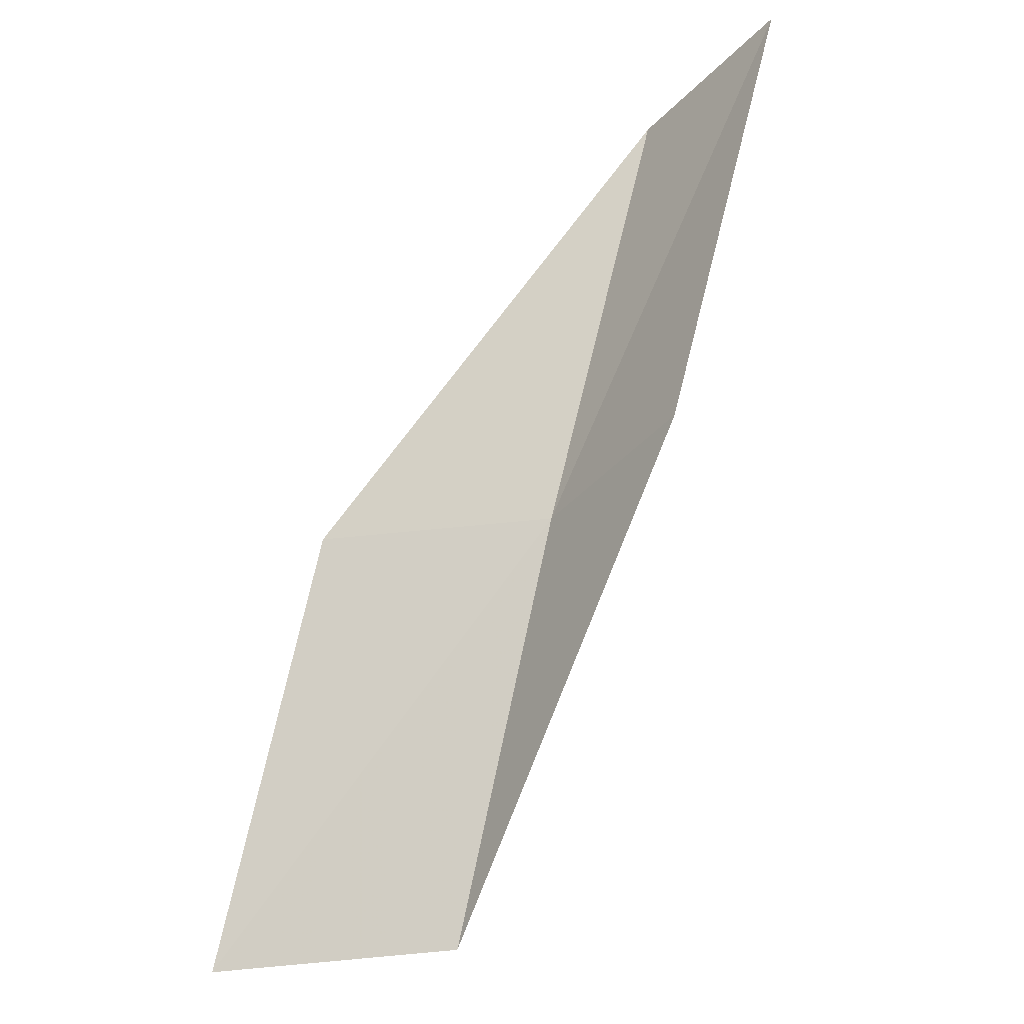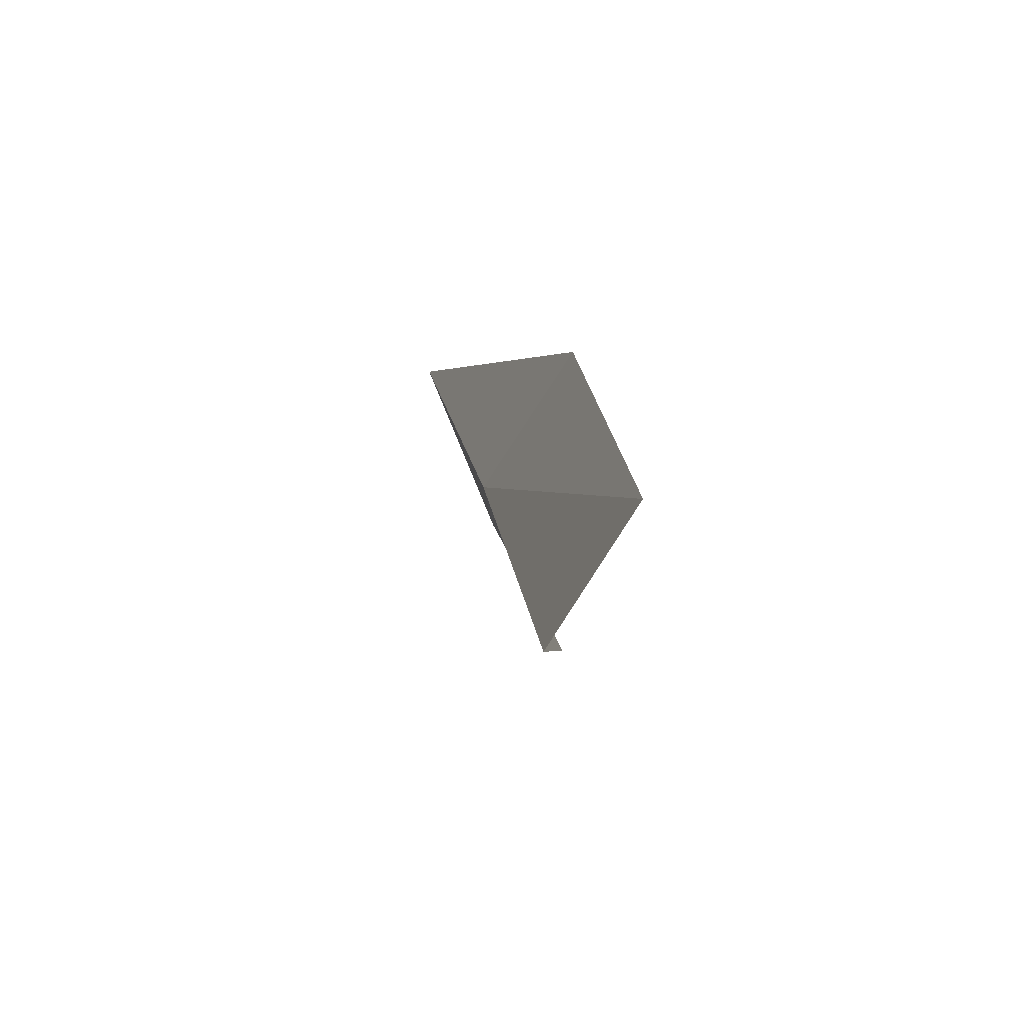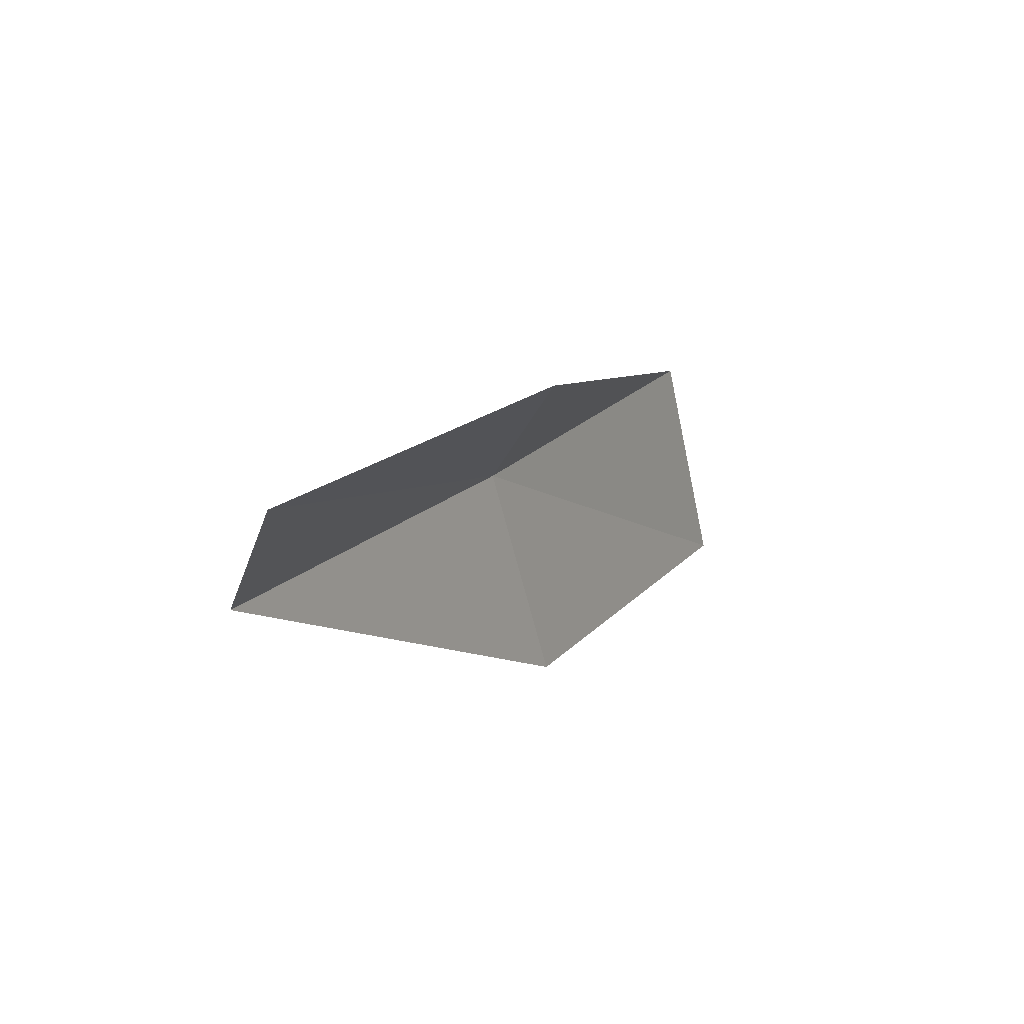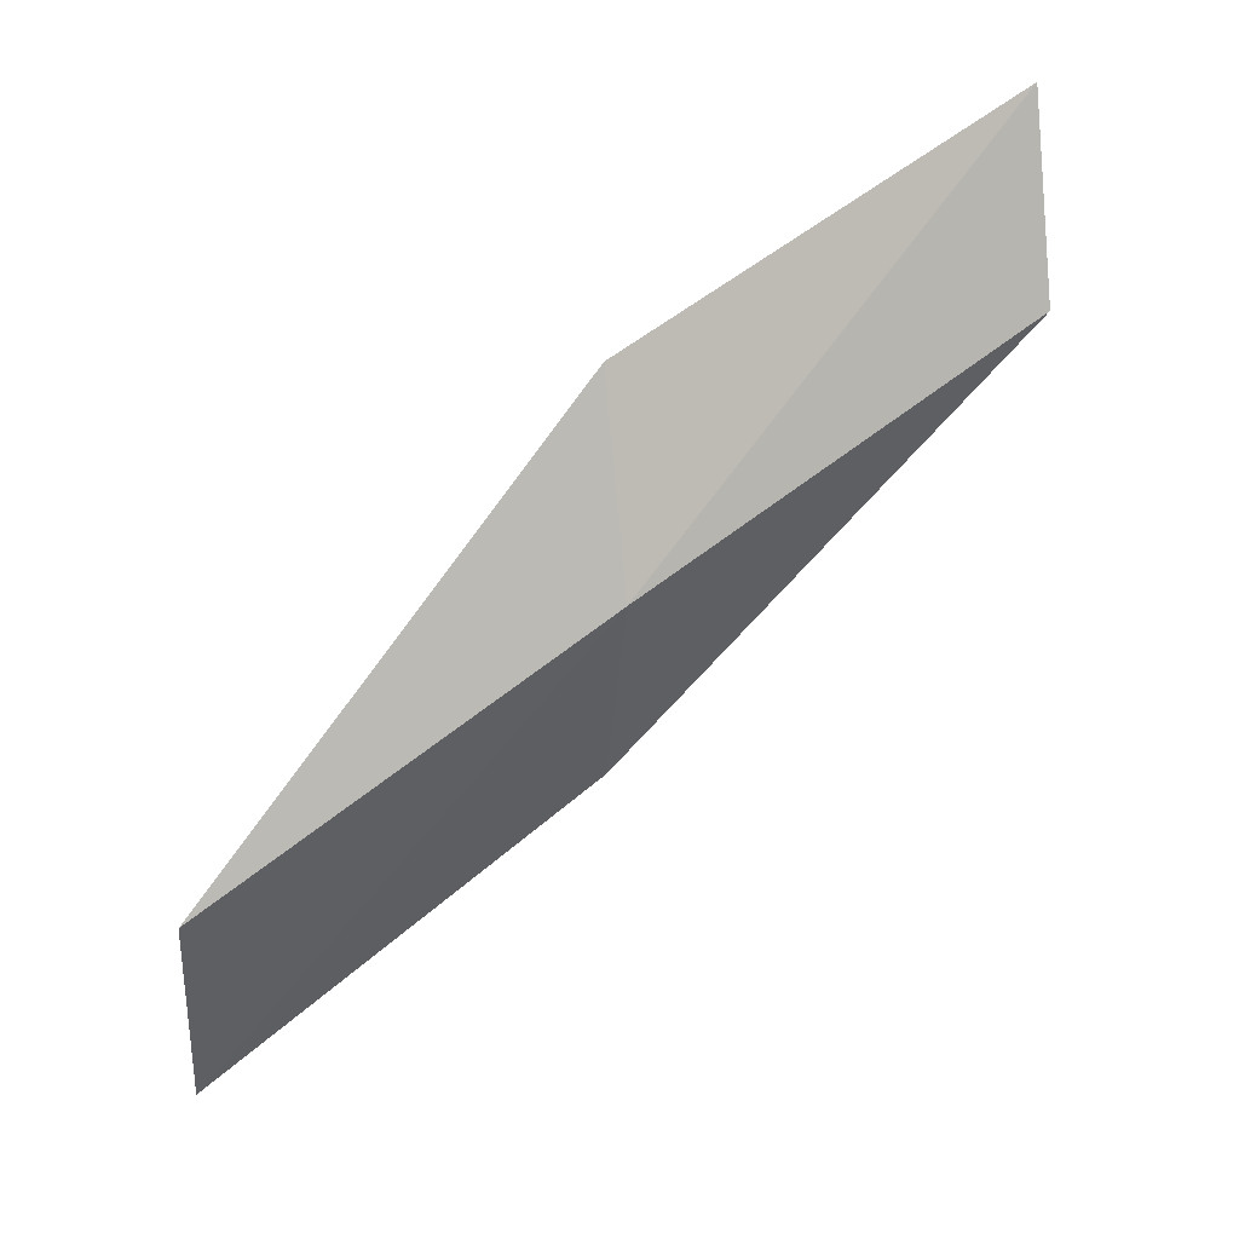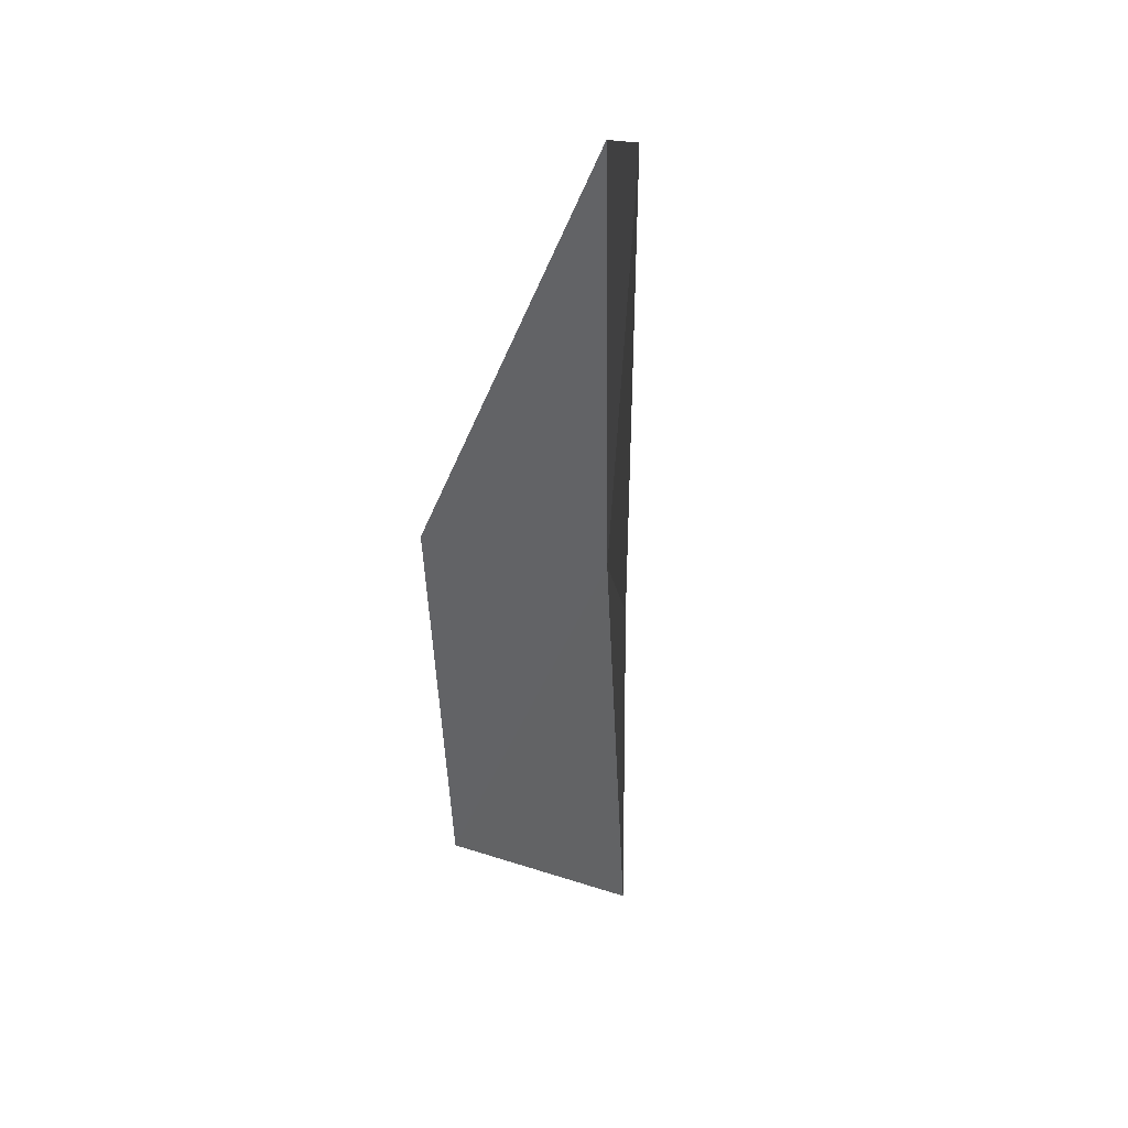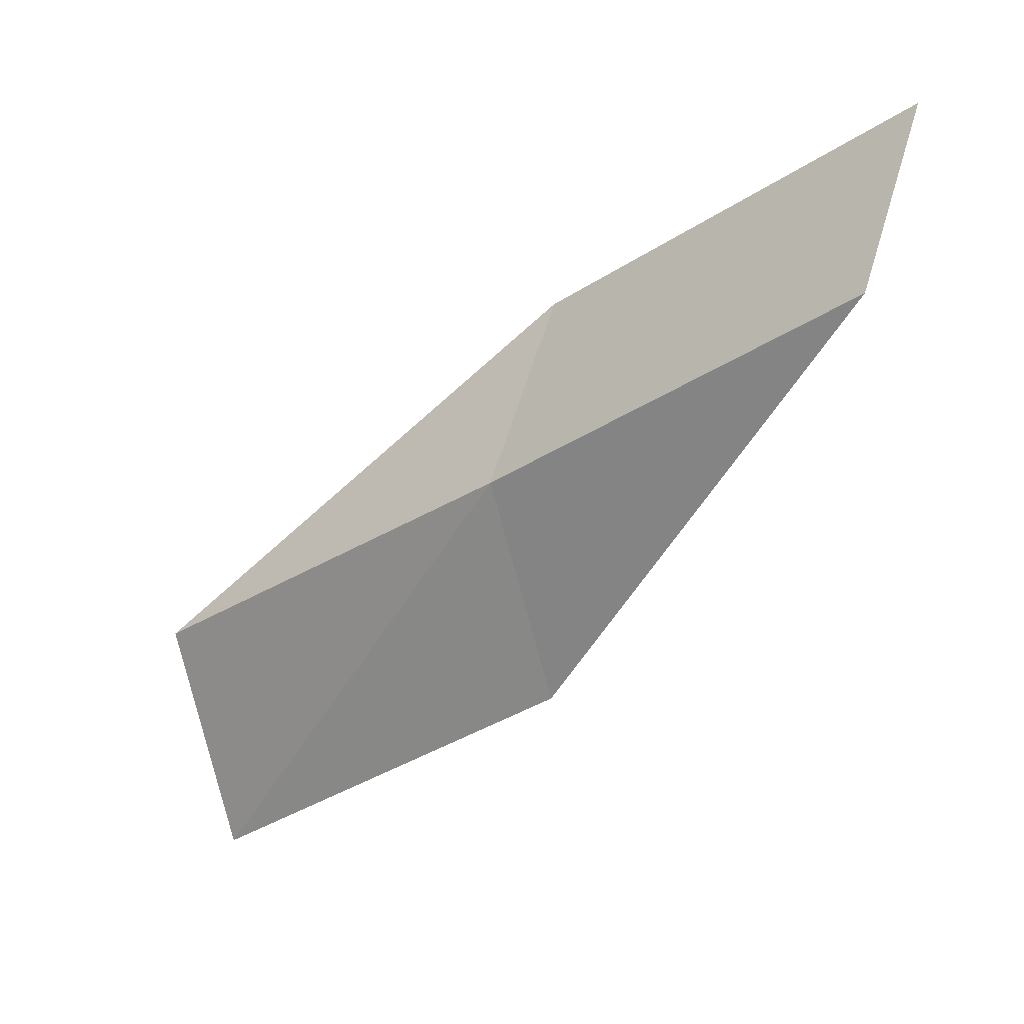
<metadata>
{"format":"obj","ext":"obj","renderer":"f3d","projection":"perspective","resolution":1024,"background":"white","views":[{"elev":-38.0,"azim":118.8,"up":"+Z"},{"elev":42.4,"azim":7.4,"up":"+Y"},{"elev":45.6,"azim":47.6,"up":"+Y"},{"elev":31.7,"azim":-102.5,"up":"+Y"},{"elev":10.8,"azim":151.0,"up":"+Z"},{"elev":2.9,"azim":-41.6,"up":"+Y"}]}
</metadata>
<code>
v 6.749 -33.56 83.55
v 7.708 -36.16 83.55
v 7.966 -31.5 88.06
v 8.819 -29.47 88.06
v 7.751 -31.47 83.55
v 6.22 -38.35 79.05
v 5.348 -35.58 79.05
f 1 3 2
f 1 5 4
f 1 4 3
f 1 6 7
f 1 2 6
f 1 7 5

</code>
